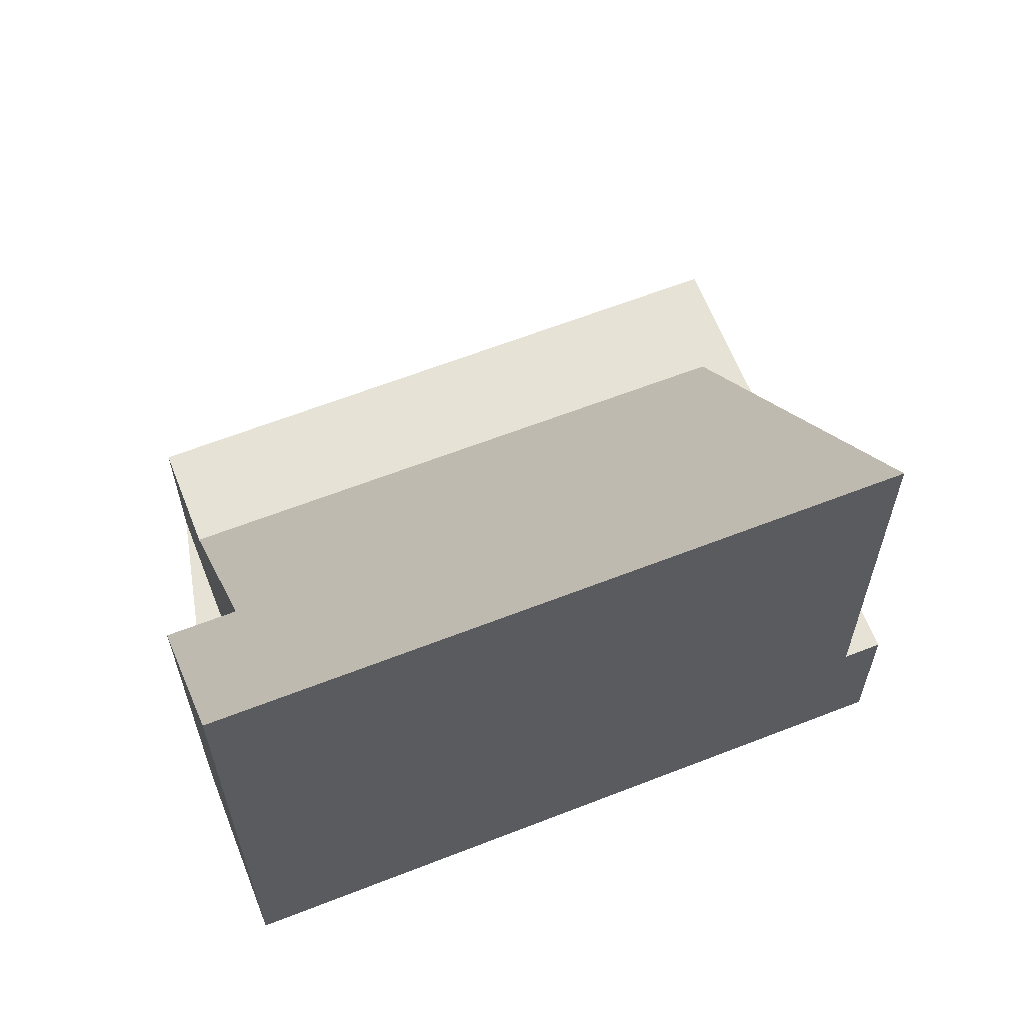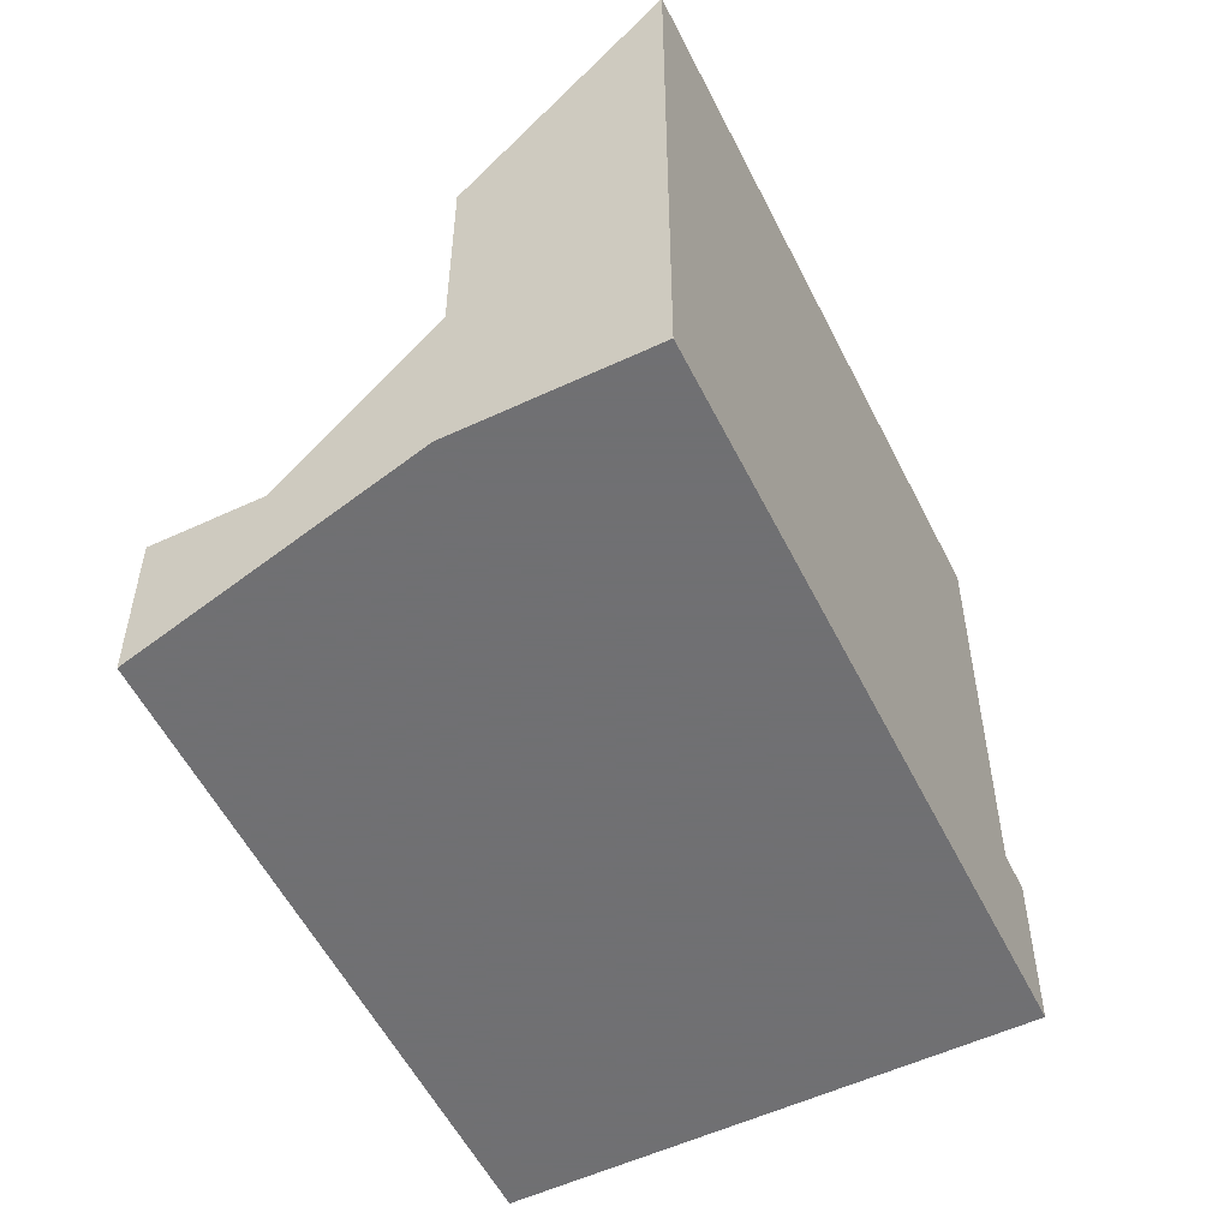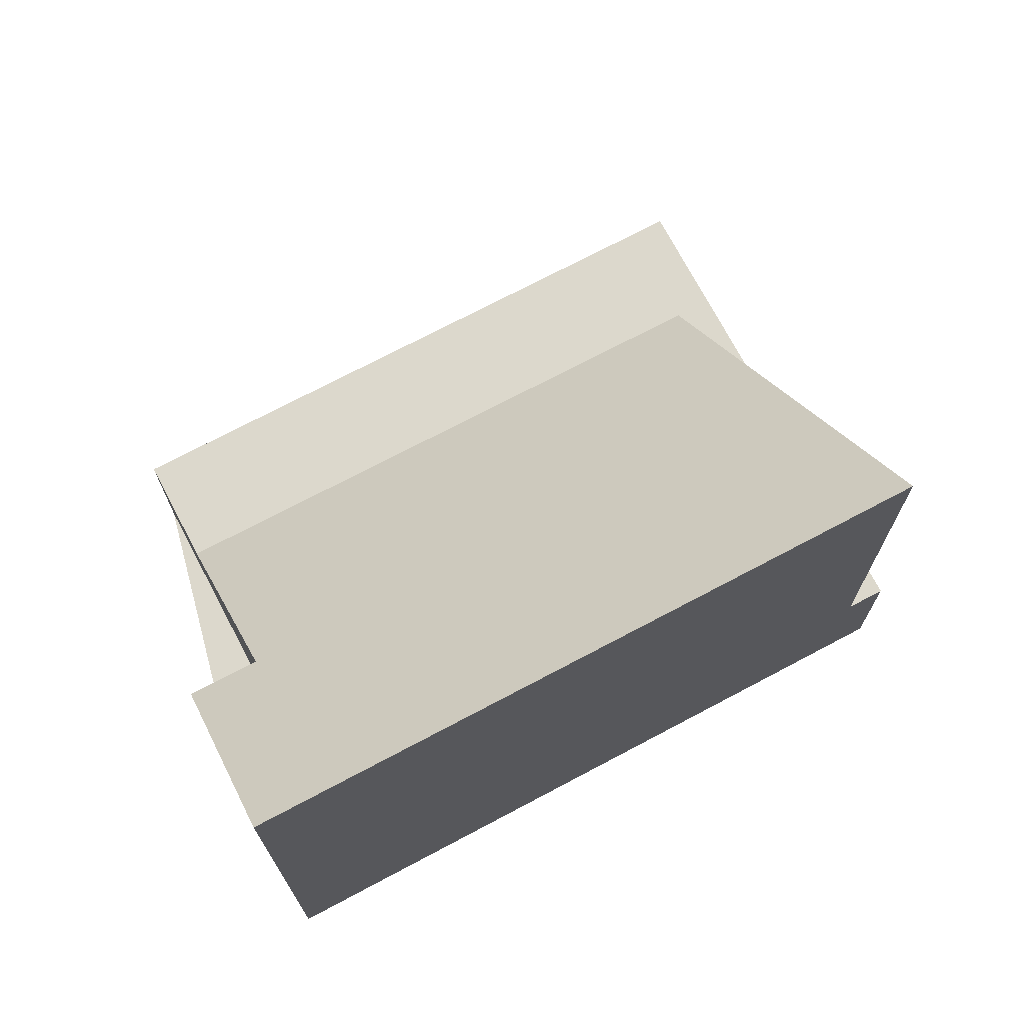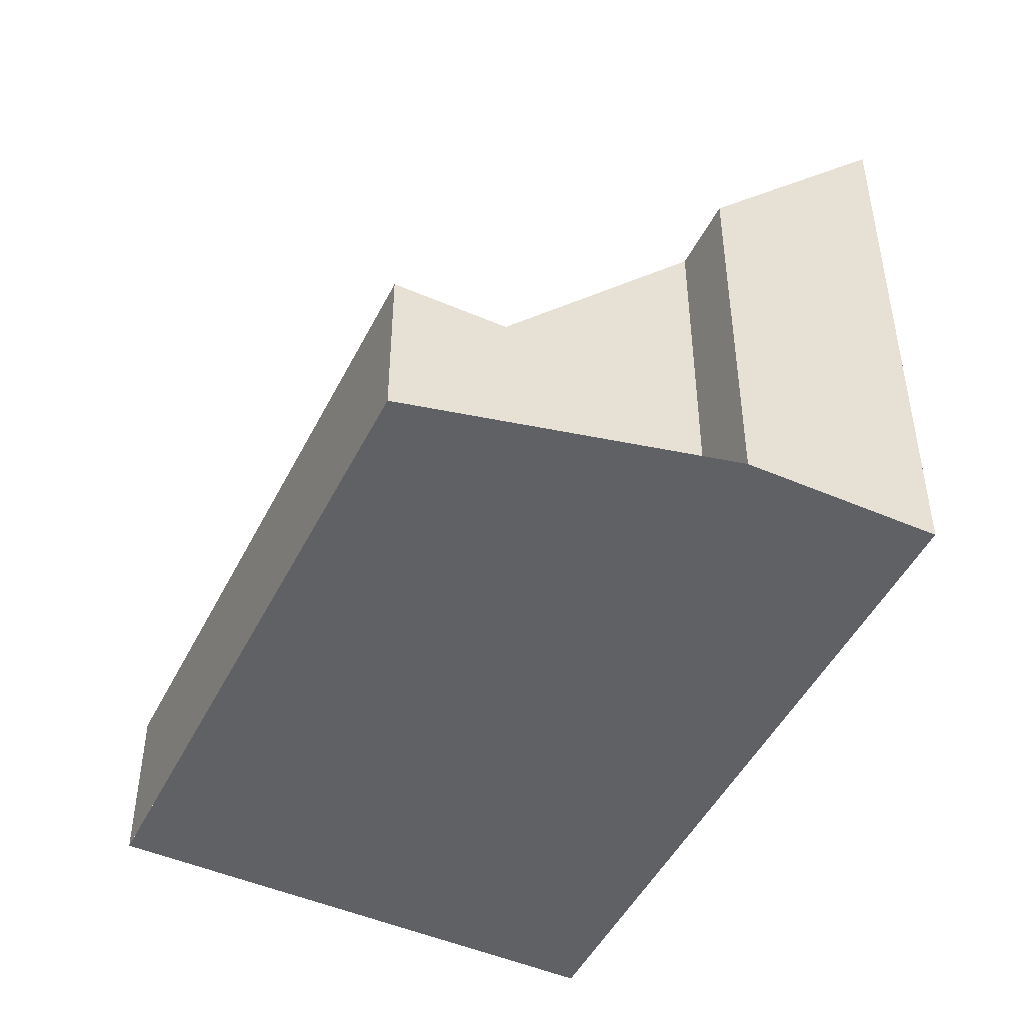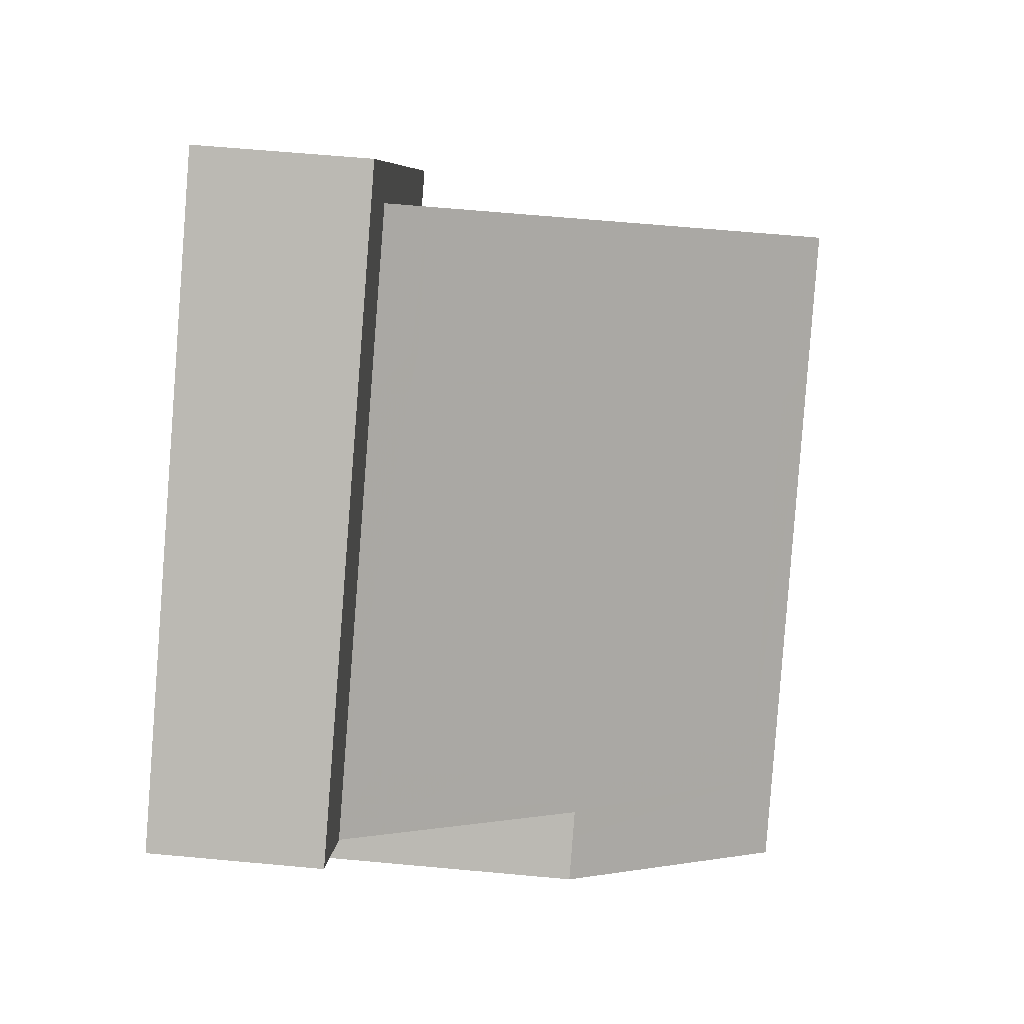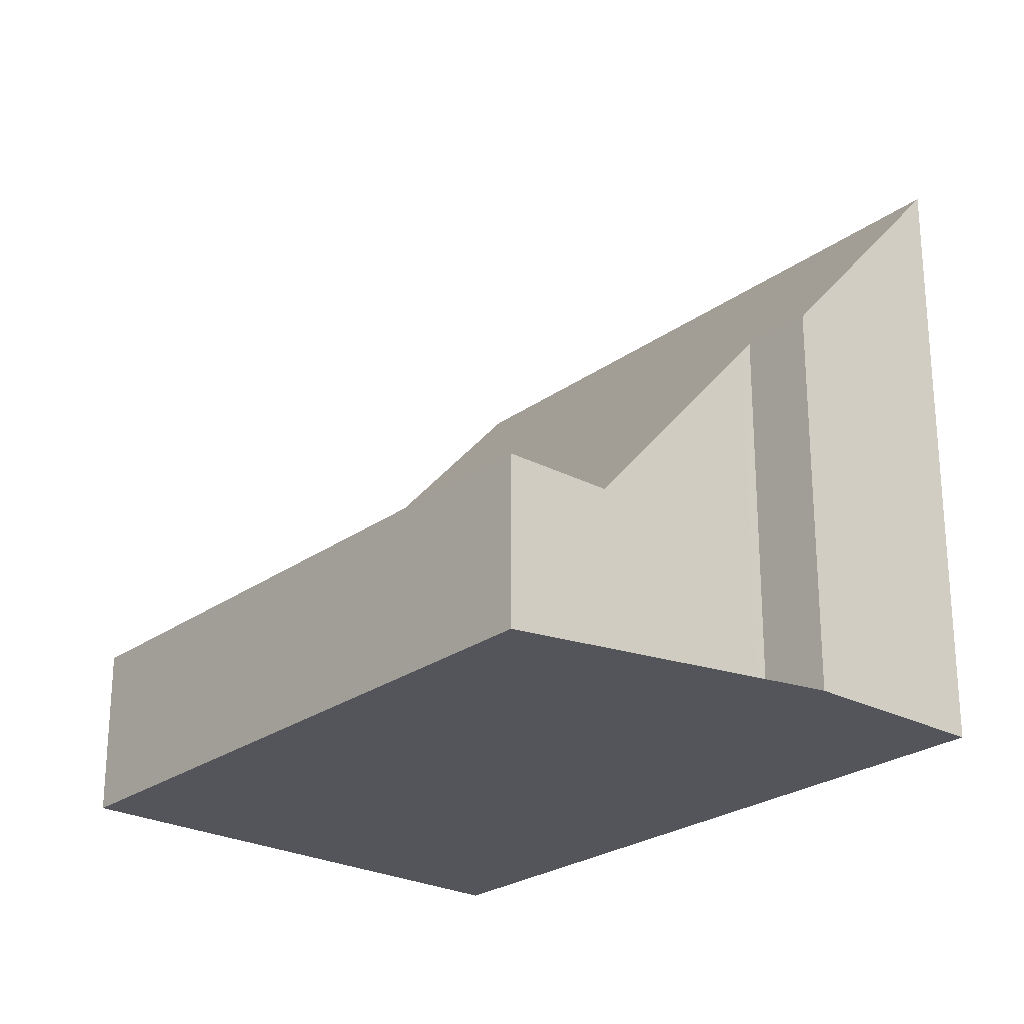
<metadata>
{"format":"obj","ext":"obj","renderer":"f3d","projection":"perspective","resolution":1024,"background":"white","views":[{"elev":63.5,"azim":13.7,"up":"+Z"},{"elev":-55.0,"azim":-28.6,"up":"+Z"},{"elev":72.7,"azim":7.3,"up":"+Z"},{"elev":-48.0,"azim":-80.7,"up":"+Z"},{"elev":61.4,"azim":-84.6,"up":"+Y"},{"elev":-24.9,"azim":-95.5,"up":"+Z"}]}
</metadata>
<code>
v -2083 -1886 10.02
v -2085 -1883 6.463
v -2084 -1883 6.461
v -2087 -1878 2.763
v -2078 -1872 2.77
v -2073 -1879 2.768
v -2086 -1880 2.763
v -2084 -1882 5.362
v -2084 -1883 6.462
v -2082 -1886 10.01
v -2076 -1876 5.356
v -2074 -1879 9.975
v -2077 -1874 2.769
v -2086 -1880 2.763
v -2074 -1879 9.975
v -2074 -1879 2.768
v -2077 -1874 2.769
v -2074 -1879 5.065
v -2076 -1876 5.356
v -2079 -1873 2.769
v -2077 -1874 2.769
v -2077 -1874 2.769
v -2074 -1879 2.768
v -2077 -1875 2.769
v -2085 -1880 3.435
v -2077 -1875 3.399
v -2077 -1875 3.399
v -2077 -1875 2.769
v -2077 -1874 2.769
v -2083 -1885 9.567
v -2083 -1886 9.568
v -2074 -1879 9.555
v -2074 -1879 9.555
v -2074 -1879 5.091
v -2074 -1879 2.768
v -2073 -1879 2.768
v -2074 -1879 2.768
v -2079 -1873 2.769
v -2087 -1878 2.763
v -2078 -1872 2.77
v -2077 -1874 2.769
v -2077 -1874 3.312
v -2077 -1874 3.312
v -2085 -1880 3.324
v -2077 -1874 2.769
v -2077 -1874 2.769
v -2081 -1874 2.768
v -2080 -1876 2.767
v -2080 -1876 2.767
v -2080 -1876 3.316
v -2080 -1876 3.41
v -2081 -1874 2.768
v -2079 -1878 5.358
v -2076 -1881 9.558
v -2076 -1881 9.986
v -2079 -1875 2.768
v -2080 -1874 2.768
v -2079 -1875 2.768
v -2079 -1876 3.407
v -2079 -1876 3.315
v -2080 -1874 2.768
v -2078 -1877 5.357
v -2076 -1880 9.557
v -2076 -1881 9.983
v -2076 -1877 6.236
v -2076 -1877 5.3
v -2076 -1877 2.769
v -2076 -1877 6.236
v -2078 -1878 6.239
v -2076 -1877 2.769
v -2078 -1878 6.239
v -2084 -1882 6.248
v -2075 -1876 2.769
v -2086 -1878 2.764
v -2085 -1879 2.764
v -2085 -1879 2.764
v -2084 -1880 3.323
v -2084 -1880 3.431
v -2086 -1878 2.764
v -2083 -1881 5.362
v -2083 -1882 6.246
v -2081 -1884 9.565
v -2081 -1885 10.01
v -2087 -1878 2.764
v -2086 -1880 2.763
v -2086 -1880 2.763
v -2085 -1880 3.324
v -2085 -1880 3.434
v -2087 -1878 2.764
v -2084 -1882 5.362
v -2084 -1882 6.247
v -2082 -1885 9.566
v -2082 -1885 10.01
v -2083 -1886 9.568
v -2083 -1886 10.02
v -2083 -1886 0
v -2083 -1886 0
v -2084 -1883 6.462
v -2085 -1883 6.463
v -2085 -1883 0
v -2084 -1883 -8.882e-16
v -2084 -1882 6.248
v -2084 -1883 6.461
v -2084 -1883 -8.882e-16
v -2084 -1882 0
v -2087 -1878 2.764
v -2087 -1878 2.763
v -2087 -1878 0
v -2087 -1878 0
v -2078 -1872 2.77
v -2078 -1872 2.77
v -2078 -1872 0
v -2078 -1872 0
v -2074 -1879 2.768
v -2073 -1879 2.768
v -2073 -1879 4.441e-16
v -2074 -1879 0
v -2085 -1880 3.435
v -2084 -1882 5.362
v -2084 -1882 0
v -2085 -1880 0
v -2084 -1883 6.461
v -2084 -1883 6.462
v -2084 -1883 -8.882e-16
v -2084 -1883 -8.882e-16
v -2083 -1886 10.02
v -2082 -1886 10.01
v -2082 -1886 1.776e-15
v -2083 -1886 0
v -2076 -1881 9.983
v -2074 -1879 9.975
v -2074 -1879 0
v -2076 -1881 0
v -2077 -1874 2.769
v -2077 -1874 2.769
v -2077 -1874 0
v -2077 -1874 0
v -2087 -1878 2.763
v -2086 -1880 2.763
v -2086 -1880 4.441e-16
v -2087 -1878 4.441e-16
v -2078 -1872 2.77
v -2079 -1873 2.769
v -2079 -1873 0
v -2078 -1872 0
v -2085 -1880 3.324
v -2085 -1880 3.435
v -2085 -1880 0
v -2085 -1880 0
v -2075 -1876 2.769
v -2077 -1874 2.769
v -2077 -1874 0
v -2075 -1876 0
v -2085 -1883 6.463
v -2083 -1886 9.568
v -2083 -1886 0
v -2085 -1883 0
v -2073 -1879 2.768
v -2073 -1879 2.768
v -2073 -1879 0
v -2073 -1879 4.441e-16
v -2087 -1878 2.763
v -2087 -1878 2.763
v -2087 -1878 4.441e-16
v -2087 -1878 0
v -2077 -1874 2.769
v -2078 -1872 2.77
v -2078 -1872 0
v -2077 -1874 0
v -2086 -1880 2.763
v -2085 -1880 3.324
v -2085 -1880 0
v -2086 -1880 4.441e-16
v -2077 -1874 2.769
v -2077 -1874 2.769
v -2077 -1874 0
v -2077 -1874 0
v -2080 -1874 2.768
v -2081 -1874 2.768
v -2081 -1874 0
v -2080 -1874 0
v -2081 -1885 10.01
v -2076 -1881 9.986
v -2076 -1881 0
v -2081 -1885 0
v -2079 -1873 2.769
v -2080 -1874 2.768
v -2080 -1874 0
v -2079 -1873 0
v -2076 -1881 9.986
v -2076 -1881 9.983
v -2076 -1881 0
v -2076 -1881 0
v -2084 -1882 5.362
v -2084 -1882 6.248
v -2084 -1882 0
v -2084 -1882 0
v -2073 -1879 2.768
v -2075 -1876 2.769
v -2075 -1876 0
v -2073 -1879 0
v -2081 -1874 2.768
v -2086 -1878 2.764
v -2086 -1878 0
v -2081 -1874 0
v -2082 -1885 10.01
v -2081 -1885 10.01
v -2081 -1885 0
v -2082 -1885 0
v -2086 -1878 2.764
v -2087 -1878 2.764
v -2087 -1878 0
v -2086 -1878 0
v -2082 -1886 10.01
v -2082 -1885 10.01
v -2082 -1885 0
v -2082 -1886 1.776e-15
v -2083 -1886 0
v -2085 -1883 0
v -2084 -1883 0
v -2087 -1878 0
v -2078 -1872 0
v -2073 -1879 0
f 31 2 9 30
f 84 39 4 89
f 90 8 25 88
f 91 72 8 90
f 41 24 27 42
f 34 18 15 33
f 38 20 5 40
f 70 28 29 73
f 87 44 7 86
f 37 16 18 34
f 45 21 13 46
f 30 10 1 31
f 93 10 30 92
f 66 34 33 65
f 36 6 23 35
f 67 37 34 66
f 85 14 39 84
f 40 13 21 38
f 42 17 41
f 88 25 44 87
f 46 29 28 45
f 57 38 21 56
f 60 43 26 59
f 61 20 38 57
f 59 26 11 62
f 69 62 11 68
f 58 22 43 60
f 63 32 12 64
f 56 48 47 57
f 59 51 50 60
f 57 47 52 61
f 62 53 51 59
f 71 53 62 69
f 60 50 49 58
f 64 55 54 63
f 65 19 66
f 66 19 27 24 67
f 68 32 63 69
f 92 30 9 3 72 91
f 73 36 35 70
f 69 63 54 71
f 74 47 48 75
f 77 50 51 78
f 79 52 47 74
f 78 51 53 80
f 80 53 71 81
f 76 49 50 77
f 82 54 55 83
f 81 71 54 82
f 84 74 75 85
f 87 77 78 88
f 89 79 74 84
f 88 78 80 90
f 90 80 81 91
f 86 76 77 87
f 92 82 83 93
f 91 81 82 92
f 95 96 97 94
f 99 100 101 98
f 103 104 105 102
f 107 108 109 106
f 111 112 113 110
f 115 116 117 114
f 119 120 121 118
f 123 124 125 122
f 127 128 129 126
f 131 132 133 130
f 135 136 137 134
f 139 140 141 138
f 143 144 145 142
f 147 148 149 146
f 151 152 153 150
f 155 156 157 154
f 159 160 161 158
f 163 164 165 162
f 167 168 169 166
f 171 172 173 170
f 175 176 177 174
f 179 180 181 178
f 183 184 185 182
f 187 188 189 186
f 191 192 193 190
f 195 196 197 194
f 199 200 201 198
f 203 204 205 202
f 207 208 209 206
f 211 212 213 210
f 215 216 217 214
f 219 220 221 222 223 218

</code>
